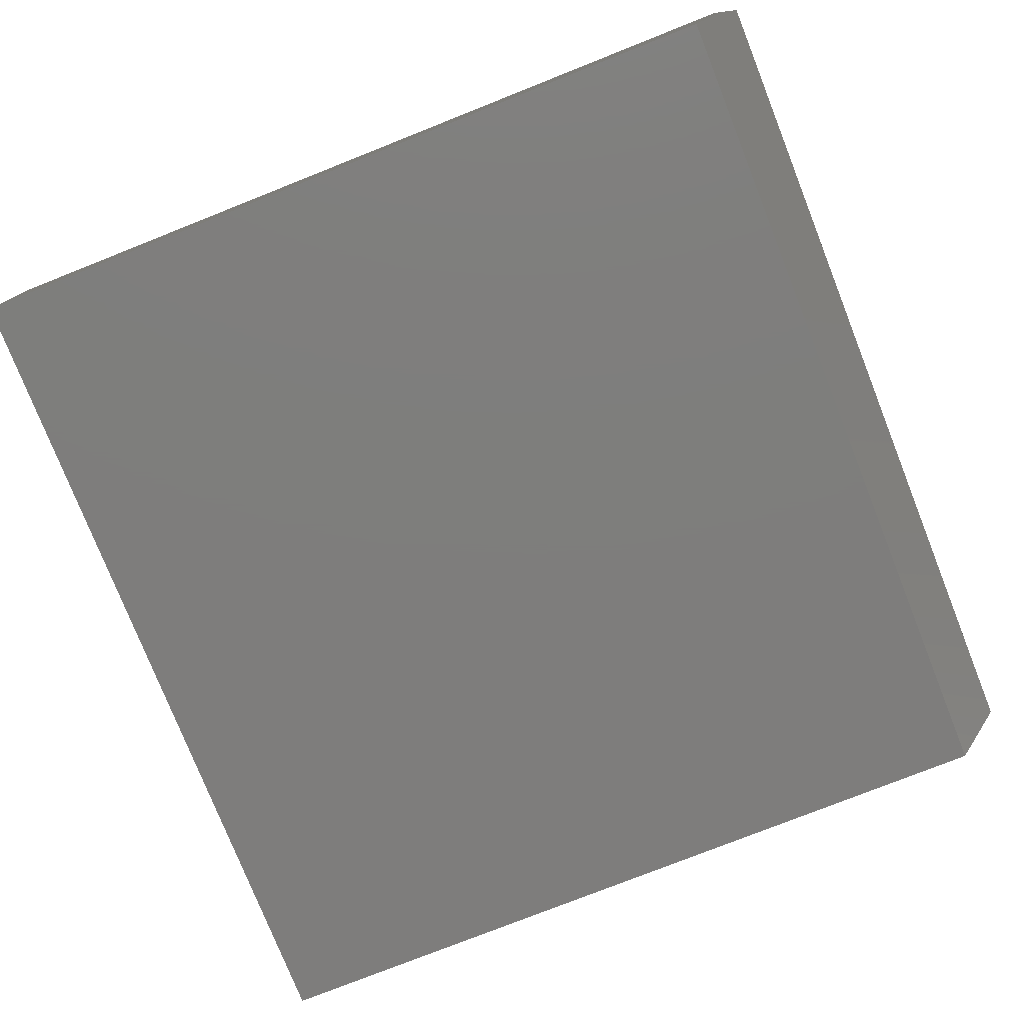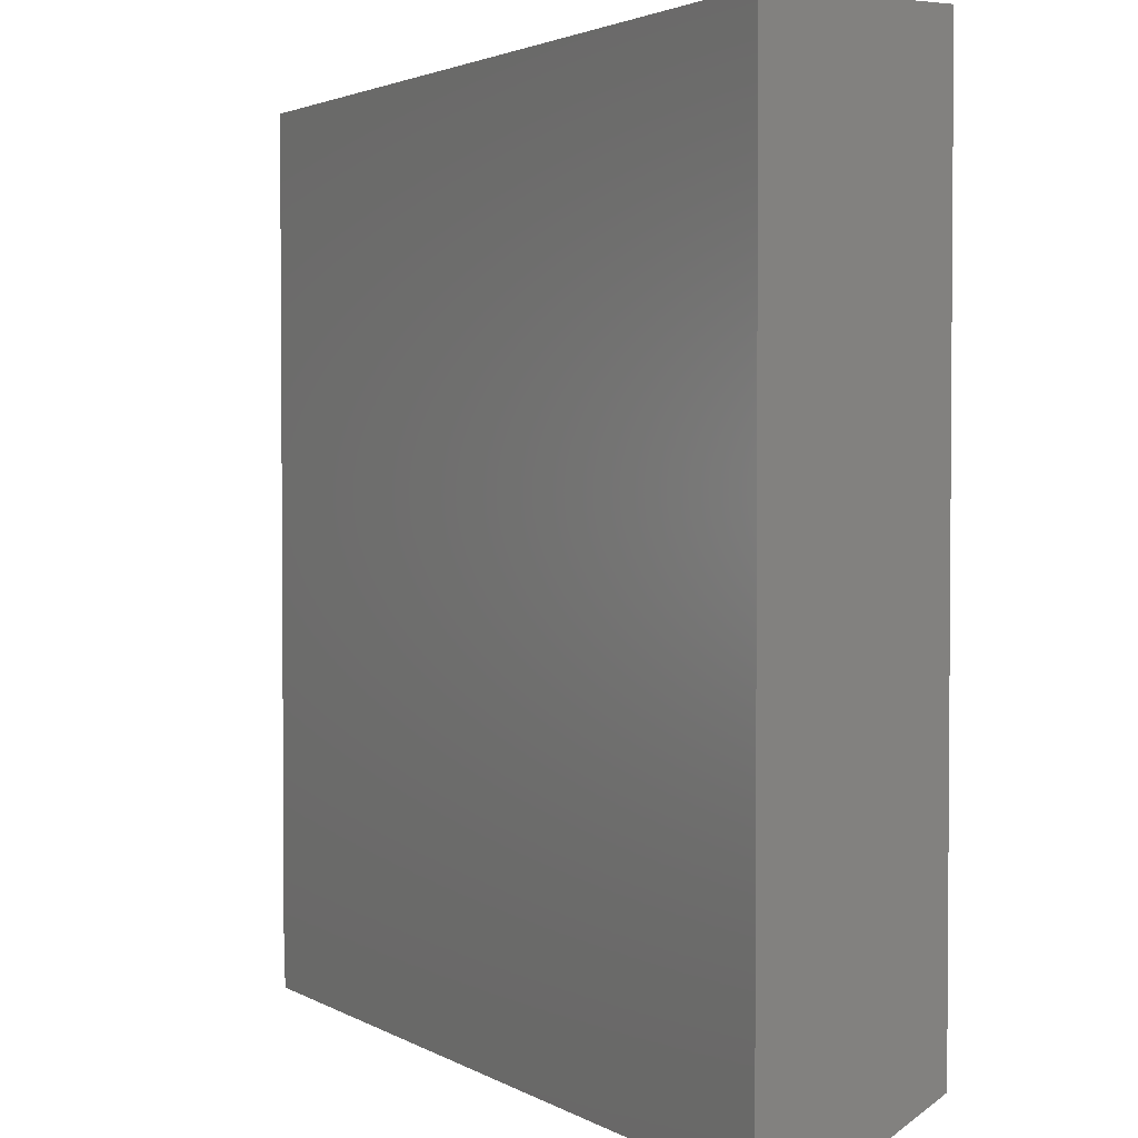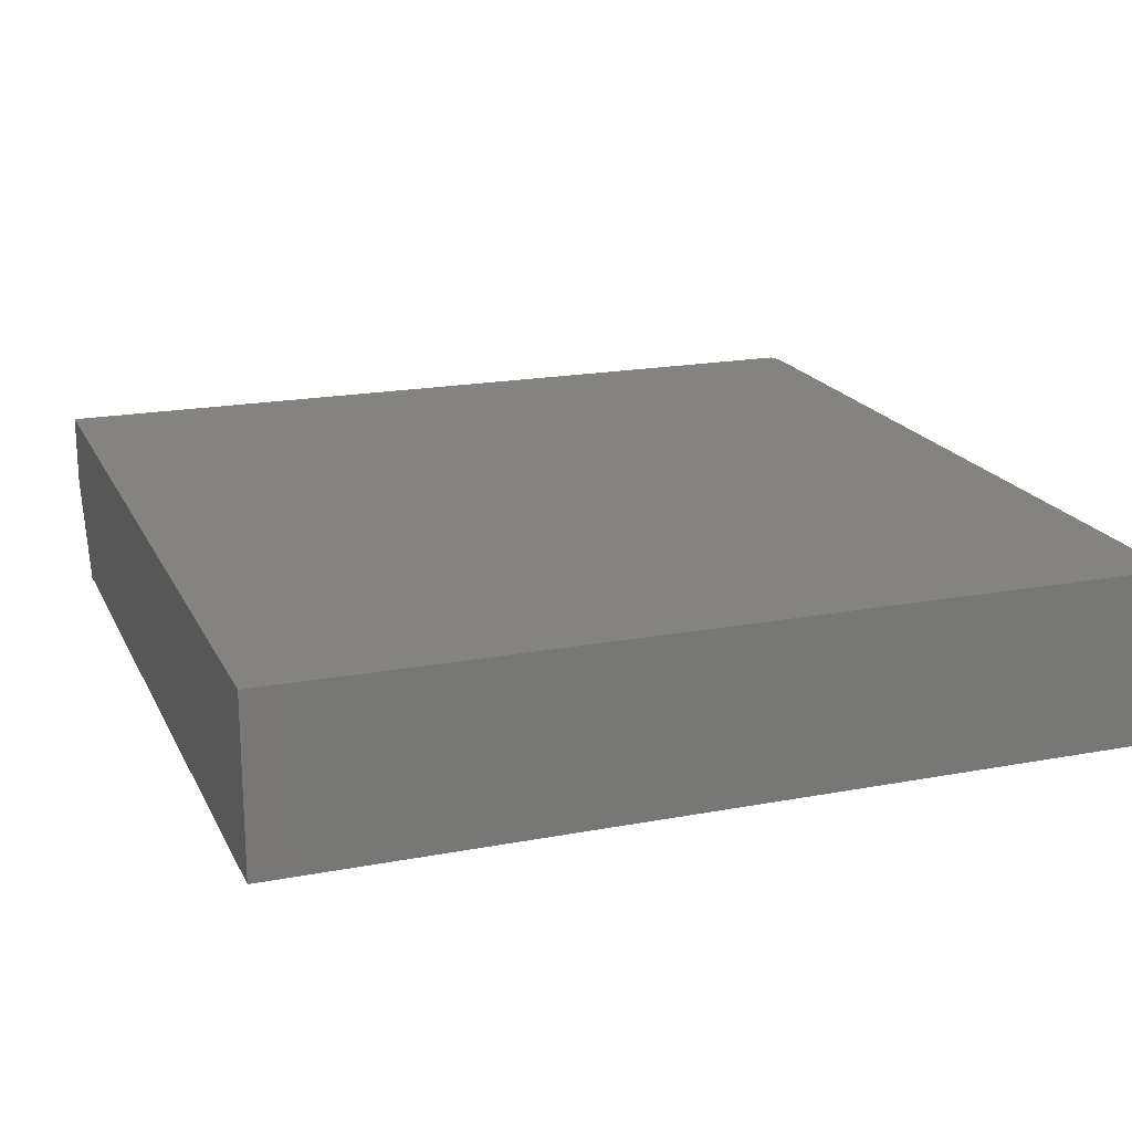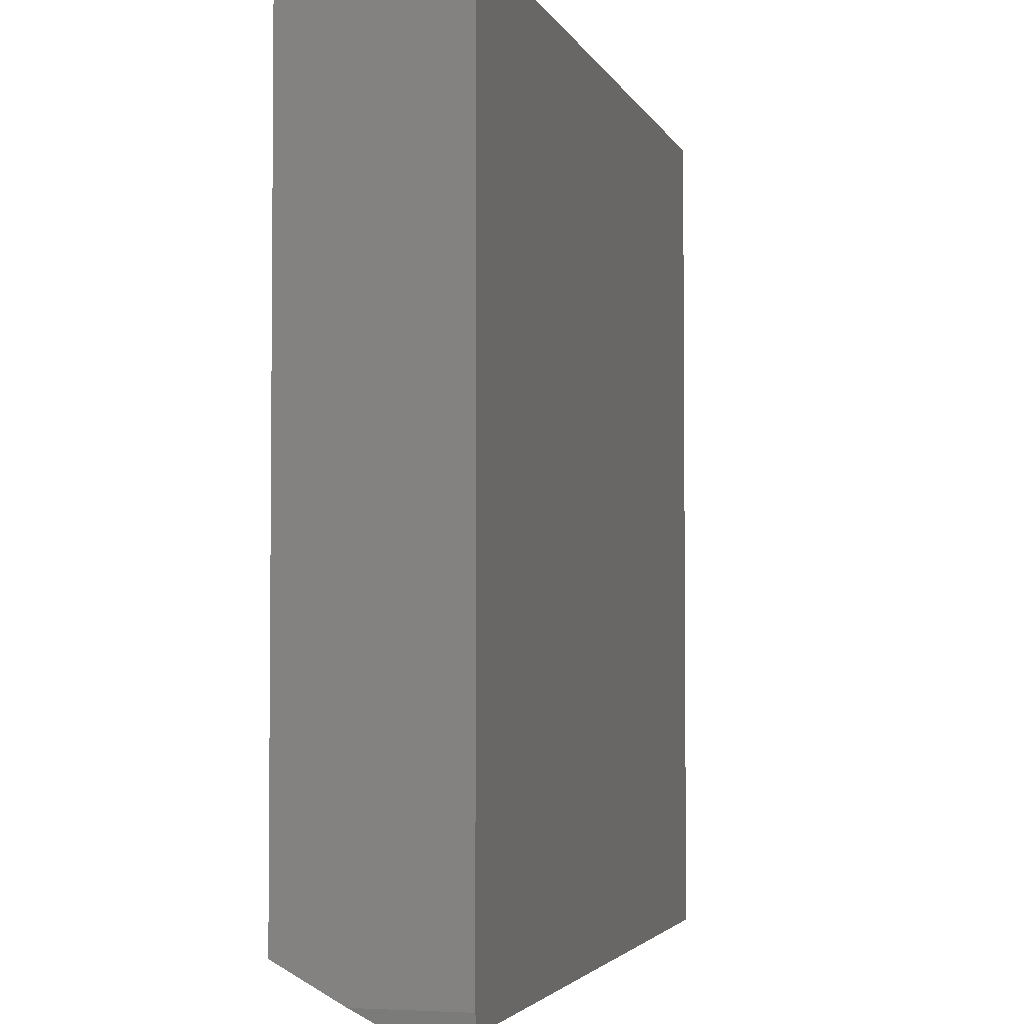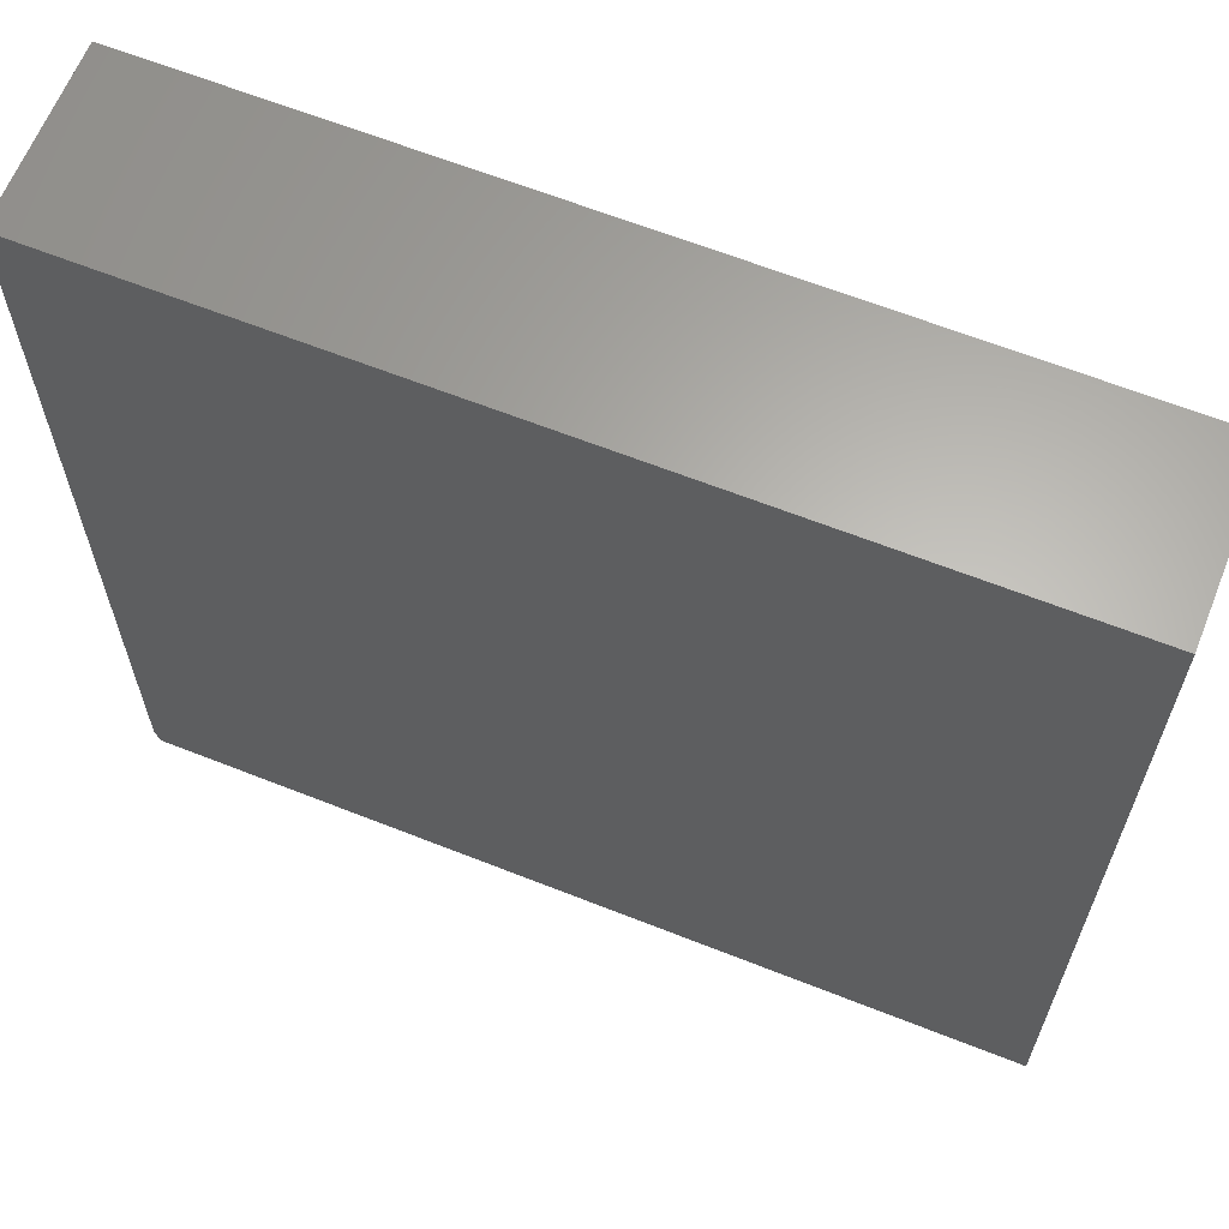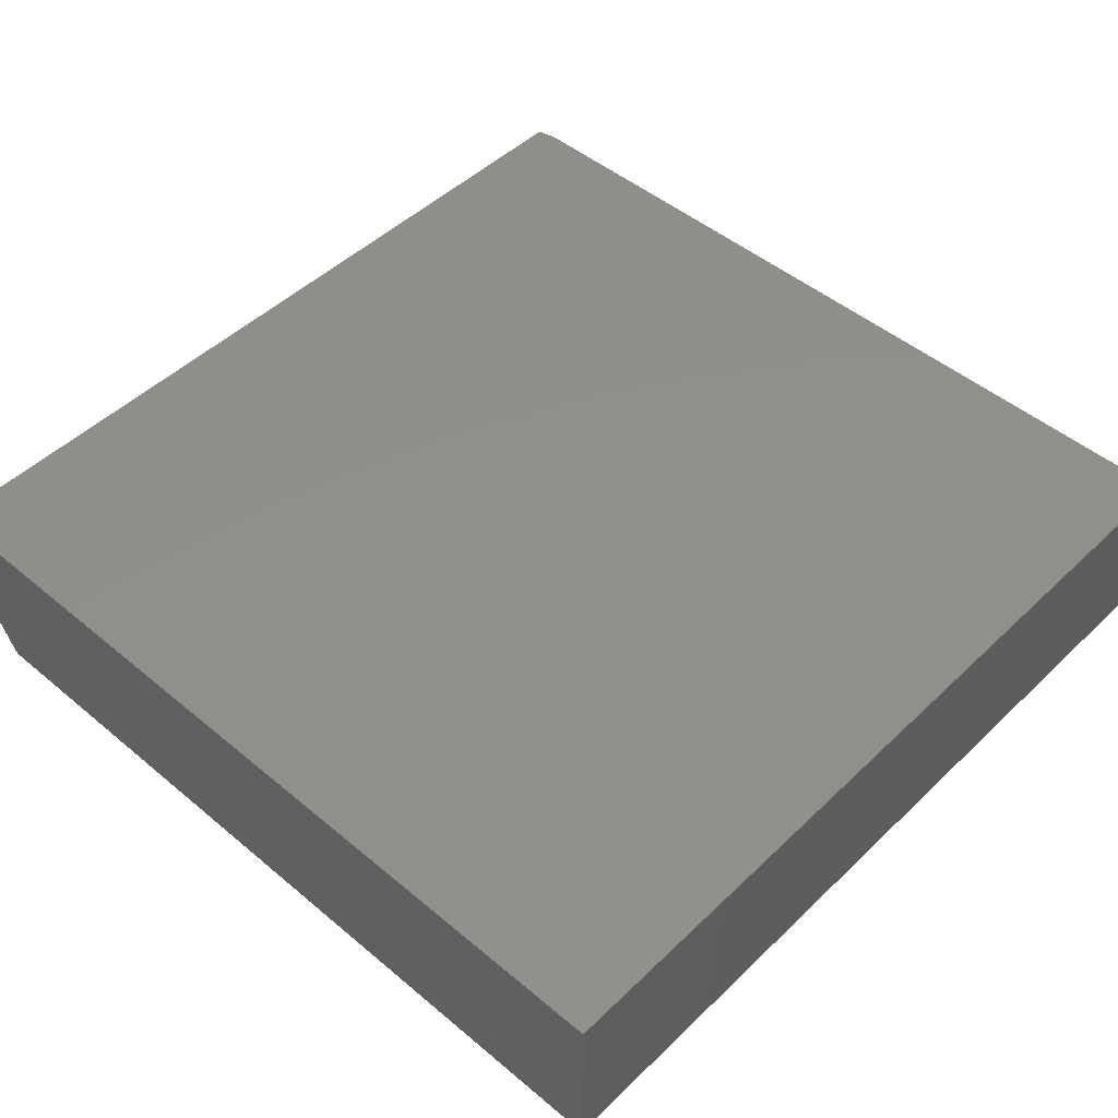
<metadata>
{"format":"stl","ext":"stl","renderer":"f3d","projection":"perspective","resolution":1024,"background":"white","views":[{"elev":-77.5,"azim":-68.4,"up":"+Z"},{"elev":2.6,"azim":61.1,"up":"+Y"},{"elev":18.9,"azim":160.2,"up":"+Z"},{"elev":-3.2,"azim":-75.1,"up":"+Y"},{"elev":63.9,"azim":21.8,"up":"+Y"},{"elev":48.2,"azim":133.1,"up":"+Z"}]}
</metadata>
<code>
# stl→obj: 12 verts, 20 faces
v 0.75 -0.6562 0
v 0.75 -0.75 0.1719
v -0.75 -0.6562 0
v -0.7422 -0.75 0.1719
v -0.75 -0.7188 0.1146
v -0.75 0.75 0.2969
v -0.75 0.75 0
v -0.75 -0.7188 0.2969
v -0.7422 -0.75 0.2969
v 0.75 -0.75 0.2969
v 0.75 0.75 0.2969
v 0.75 0.75 0
f 1 2 3
f 3 2 4
f 3 4 5
f 6 7 8
f 8 7 3
f 8 3 5
f 9 4 10
f 10 4 2
f 11 6 10
f 10 6 8
f 10 8 9
f 8 5 9
f 9 5 4
f 3 7 1
f 1 7 12
f 12 11 1
f 1 11 10
f 1 10 2
f 11 12 6
f 6 12 7

</code>
